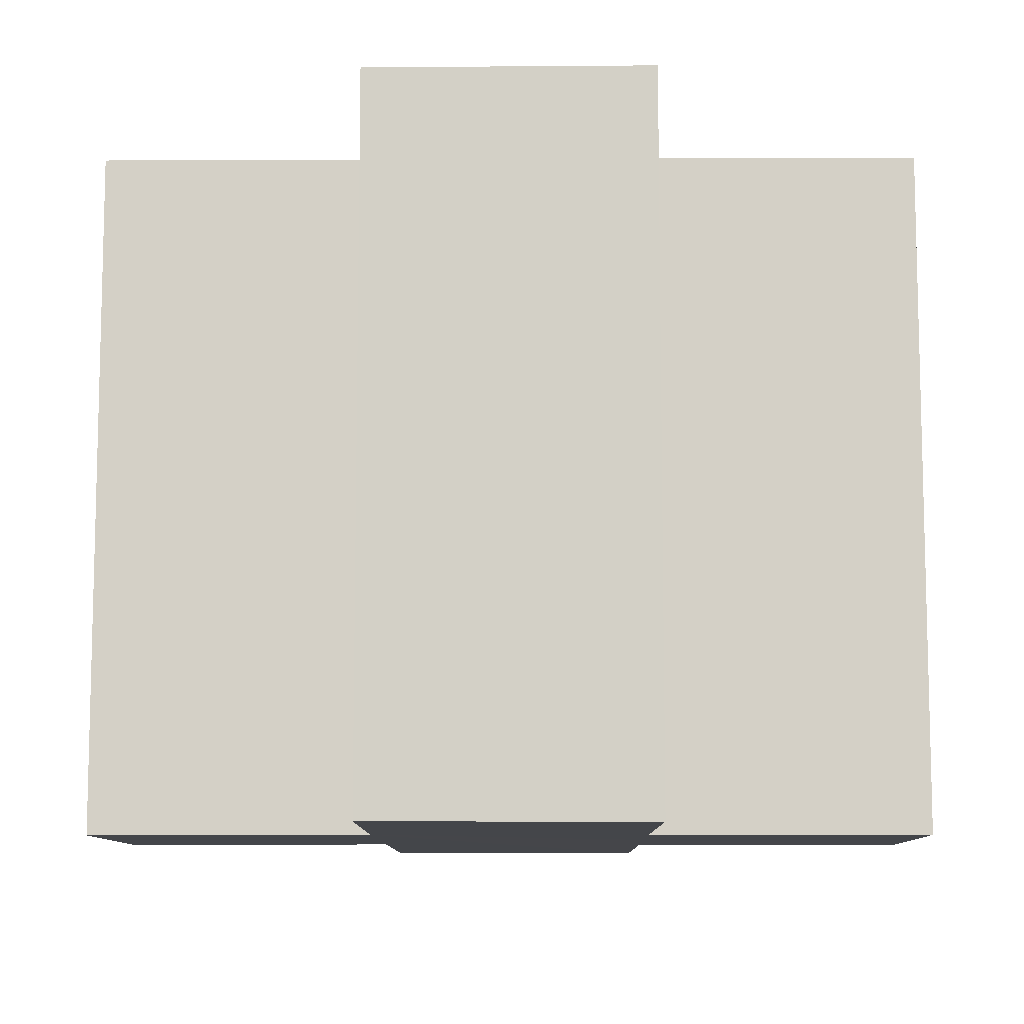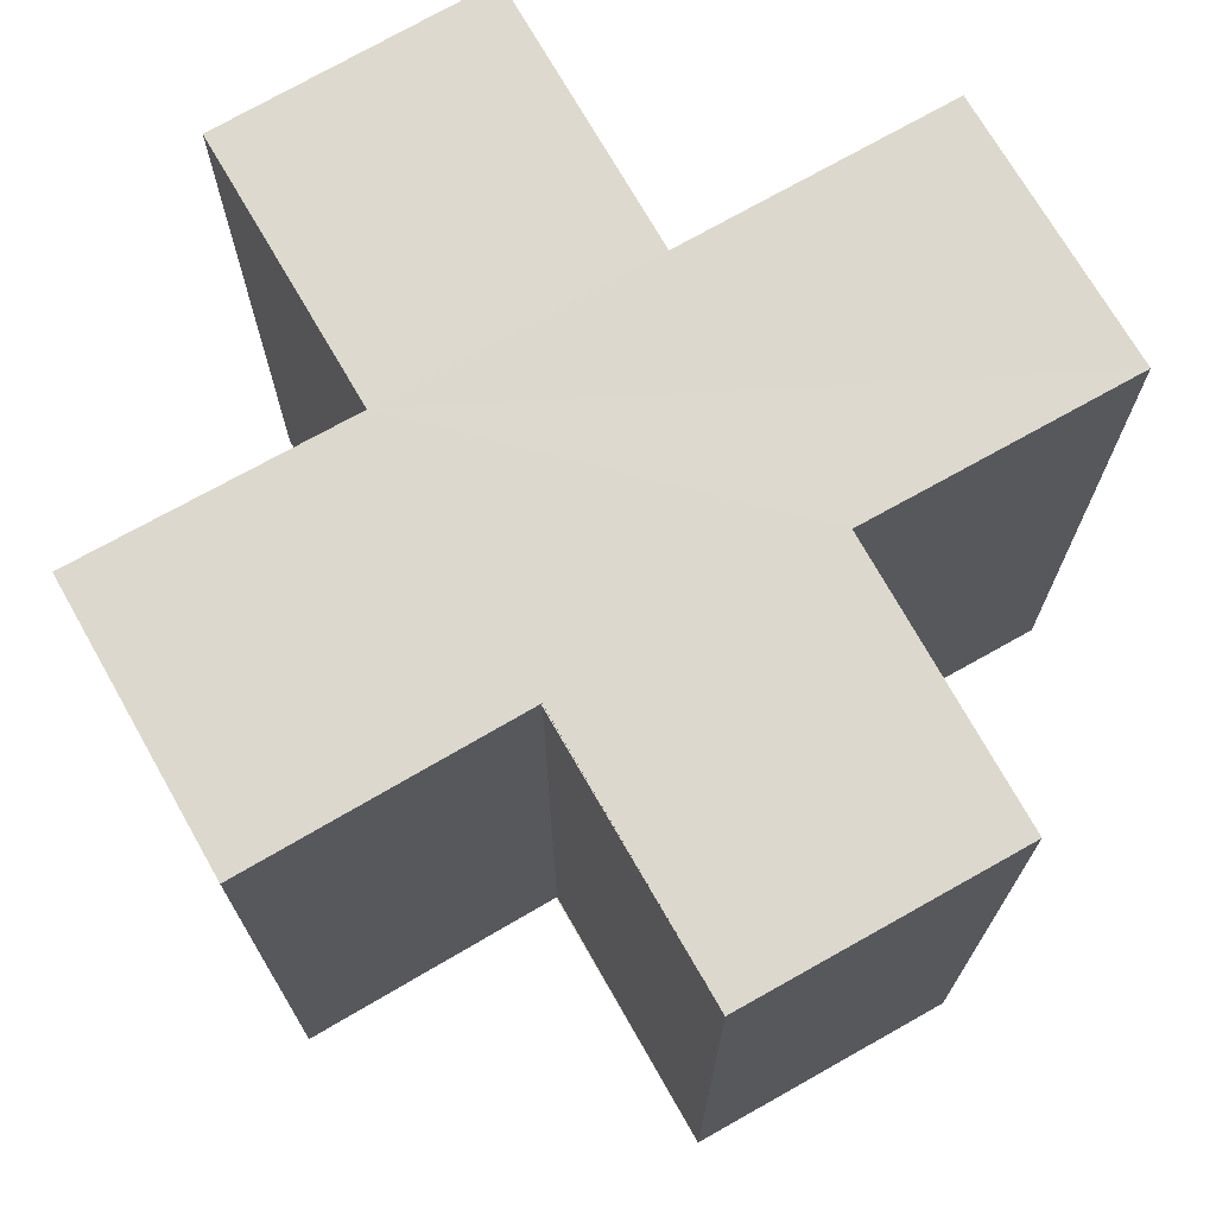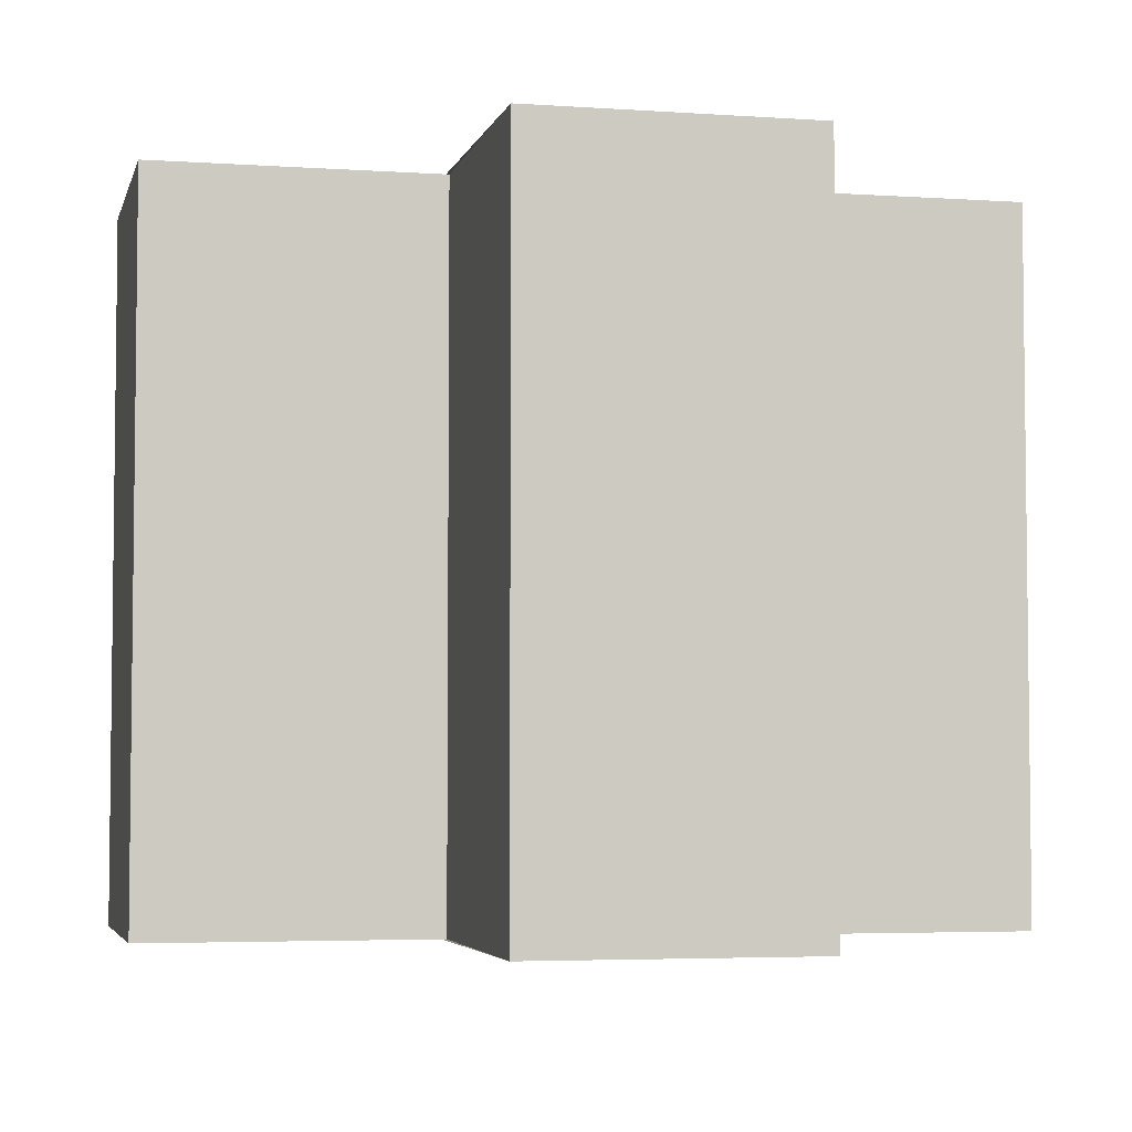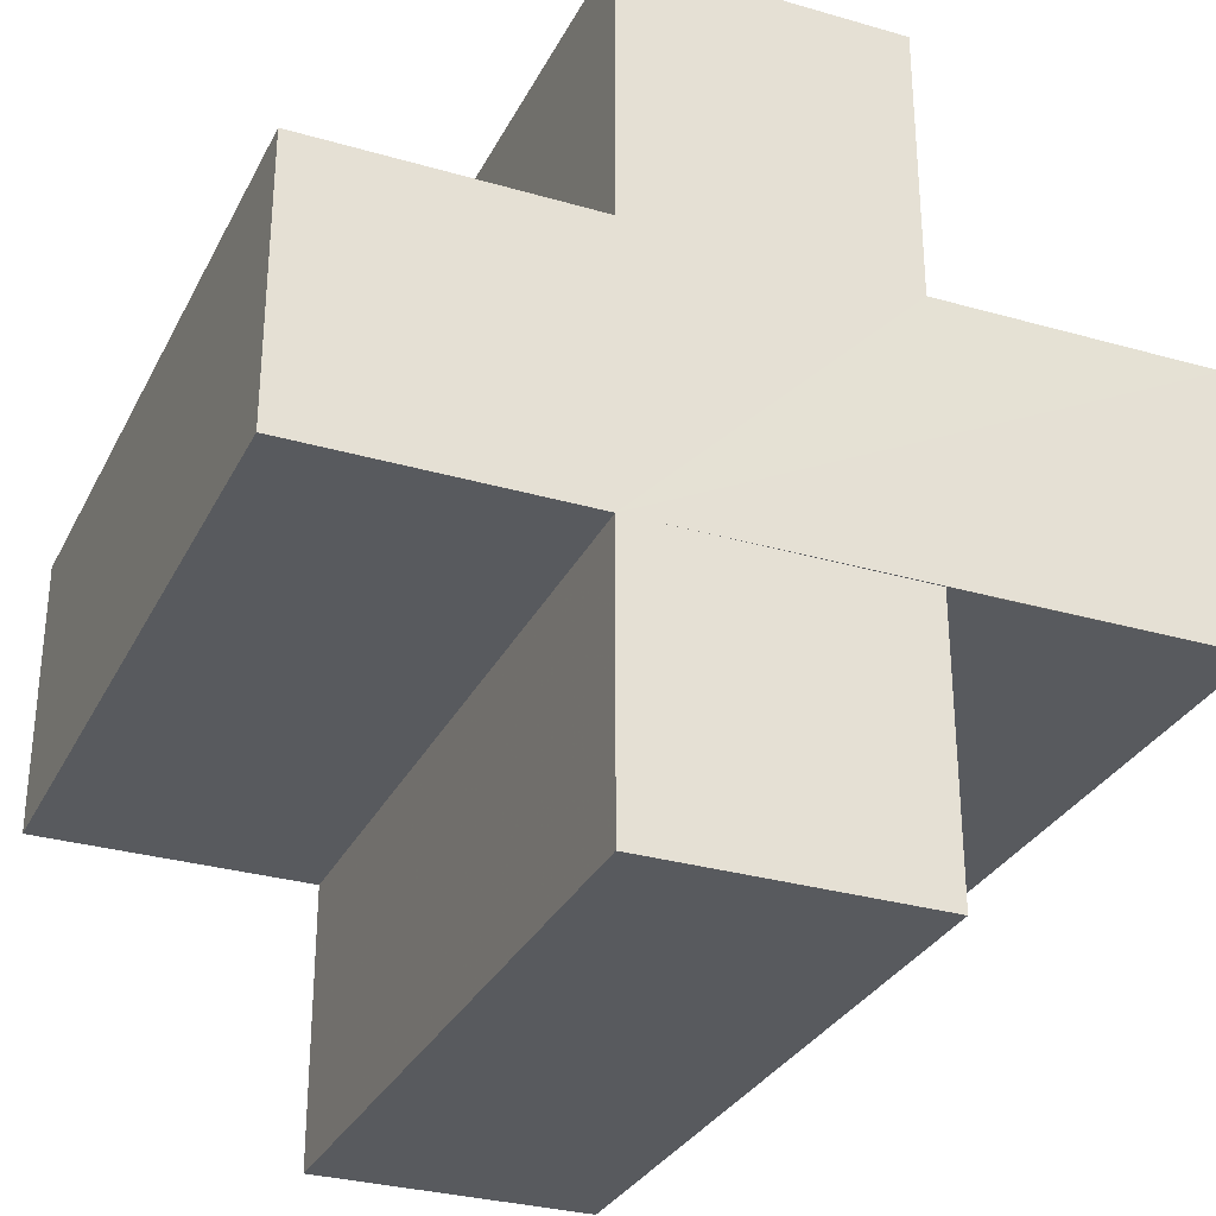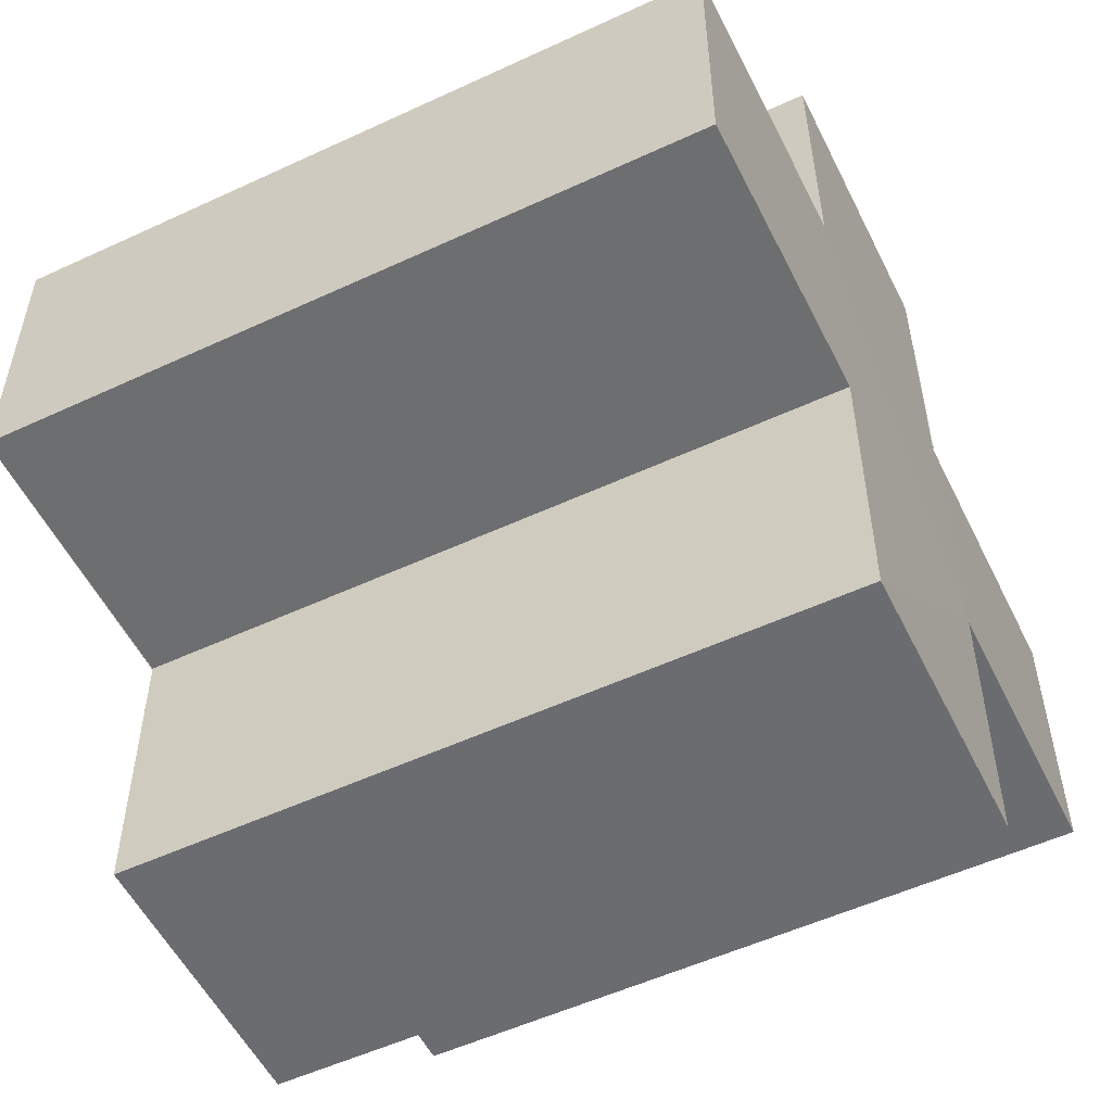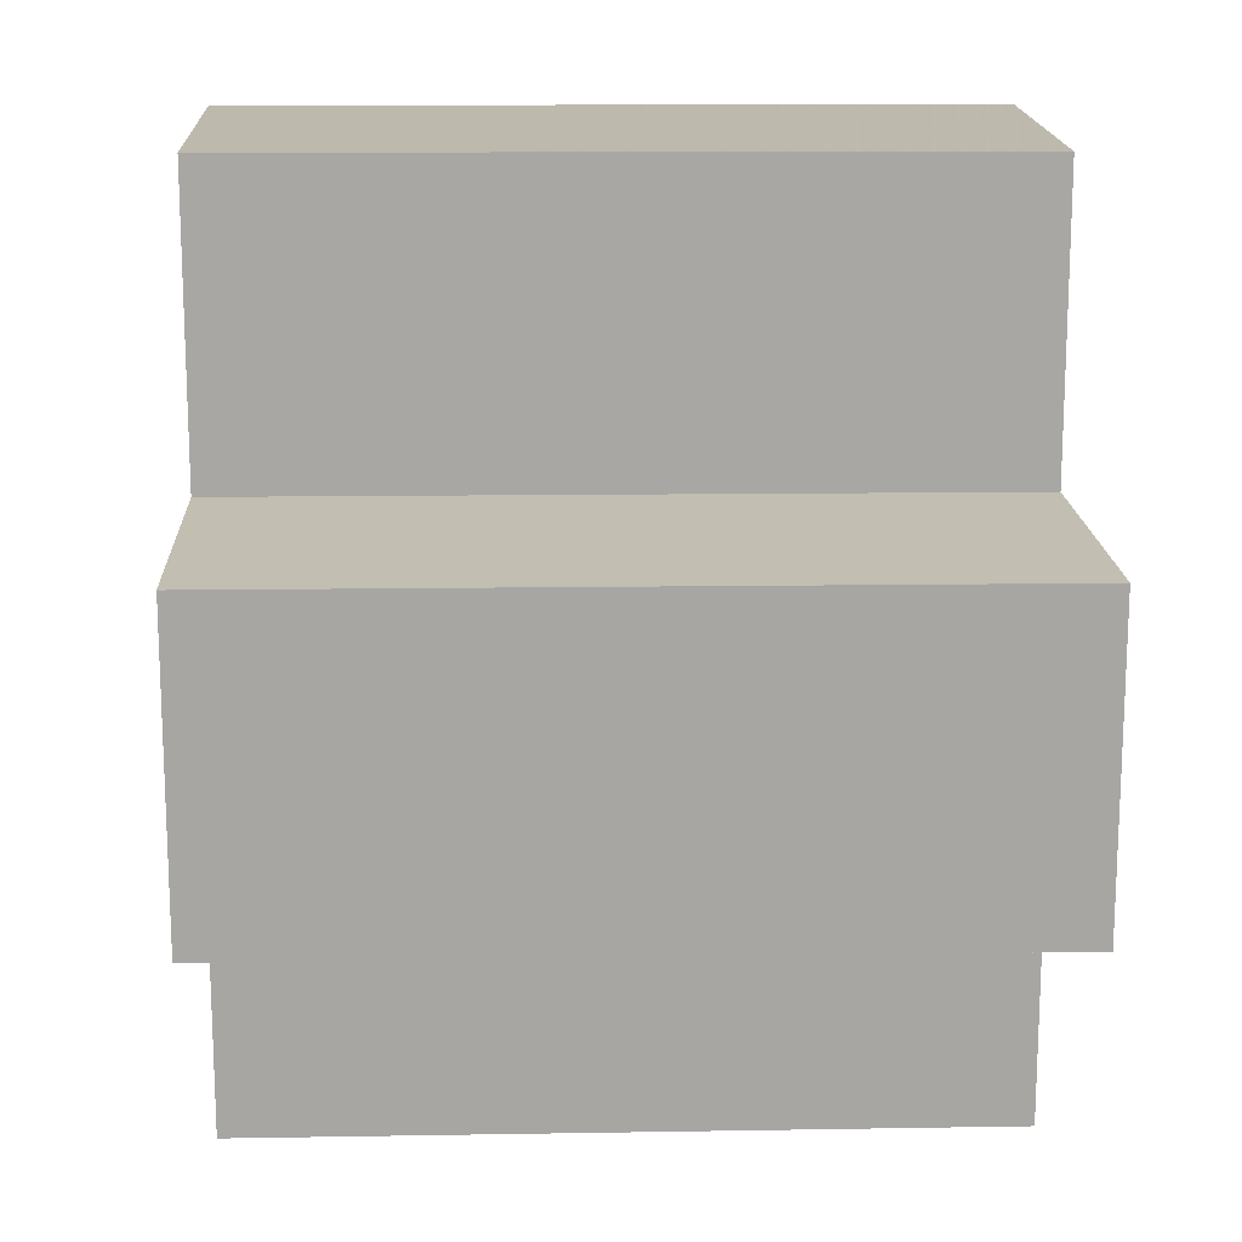
<metadata>
{"format":"obj","ext":"obj","renderer":"f3d","projection":"perspective","resolution":1024,"background":"white","views":[{"elev":-9.7,"azim":90.6,"up":"+Z"},{"elev":72.1,"azim":150.0,"up":"+Z"},{"elev":-4.1,"azim":167.0,"up":"+Z"},{"elev":-31.0,"azim":157.2,"up":"+Y"},{"elev":-54.2,"azim":-63.9,"up":"+Y"},{"elev":16.0,"azim":-92.5,"up":"+Y"}]}
</metadata>
<code>
o 2445
v 2214 1881 14.12
v 2214 1881 14.12
v 2214 1881 14.14
v 2214 1881 14.12
v 2214 1881 14.14
v 2214 1881 14.12
v 2214 1881 14.12
v 2214 1881 14.14
v 2214 1881 14.14
v 2214 1881 14.12
v 2214 1881 14.12
v 2214 1881 14.12
v 2214 1881 14.12
v 2214 1881 14.14
v 2214 1881 14.14
v 2214 1881 14.14
v 2214 1881 14.14
v 2214 1881 14.14
v 2214 1881 14.14
v 2214 1881 14.14
v 2214 1881 14.12
v 2214 1881 14.12
v 2214 1881 14.12
v 2214 1881 14.12
v 2214 1881 14.12
v 2214 1881 14.12
v 2214 1881 14.14
v 2214 1881 14.14
v 2214 1881 14.14
v 2214 1881 14.14
v 2214 1881 14.14
v 2214 1881 14.14
v 2214 1881 14.14
v 2214 1881 14.14
v 2214 1881 14.14
v 2214 1881 14.14
v 2214 1881 14.14
v 2214 1881 14.12
v 2214 1881 14.12
v 2214 1881 14.14
v 2214 1881 14.14
v 2214 1881 14.12
v 2214 1881 14.12
v 2214 1881 14.12
v 2214 1881 14.14
v 2214 1881 14.14
v 2214 1881 14.12
v 2214 1881 14.12
v 2214 1881 14.12
v 2214 1881 14.12
v 2214 1881 14.14
v 2214 1881 14.14
v 2214 1881 14.12
v 2214 1881 14.12
v 2214 1881 14.14
v 2214 1881 14.14
v 2214 1881 14.12
v 2214 1881 14.12
v 2214 1881 14.12
v 2214 1881 14.12
v 2214 1881 14.14
v 2214 1881 14.14
v 2214 1881 14.12
v 2214 1881 14.12
v 2214 1881 14.12
v 2214 1881 14.12
v 2214 1881 14.14
v 2214 1881 14.14
v 2214 1881 14.12
v 2214 1881 14.12
v 2214 1881 14.12
v 2214 1881 14.12
v 2214 1881 14.14
v 2214 1881 14.12
v 2214 1881 14.12
v 2214 1881 14.14
f 1 2 3
f 3 4 5
f 2 6 7
f 8 7 9
f 10 11 8
f 12 7 13
f 14 13 15
f 16 15 17
f 18 17 19
f 20 21 19
f 22 23 20
f 24 25 18
f 18 26 27
f 16 28 29
f 30 31 28
f 16 32 33
f 16 34 32
f 16 35 34
f 16 36 35
f 37 38 36
f 12 39 38
f 40 39 41
f 42 43 40
f 12 44 39
f 45 44 46
f 47 48 45
f 12 49 44
f 12 50 49
f 51 50 52
f 53 54 51
f 55 49 56
f 57 58 55
f 12 59 60
f 61 59 62
f 63 64 61
f 65 60 66
f 67 60 68
f 69 70 67
f 71 72 73
f 74 75 76

</code>
